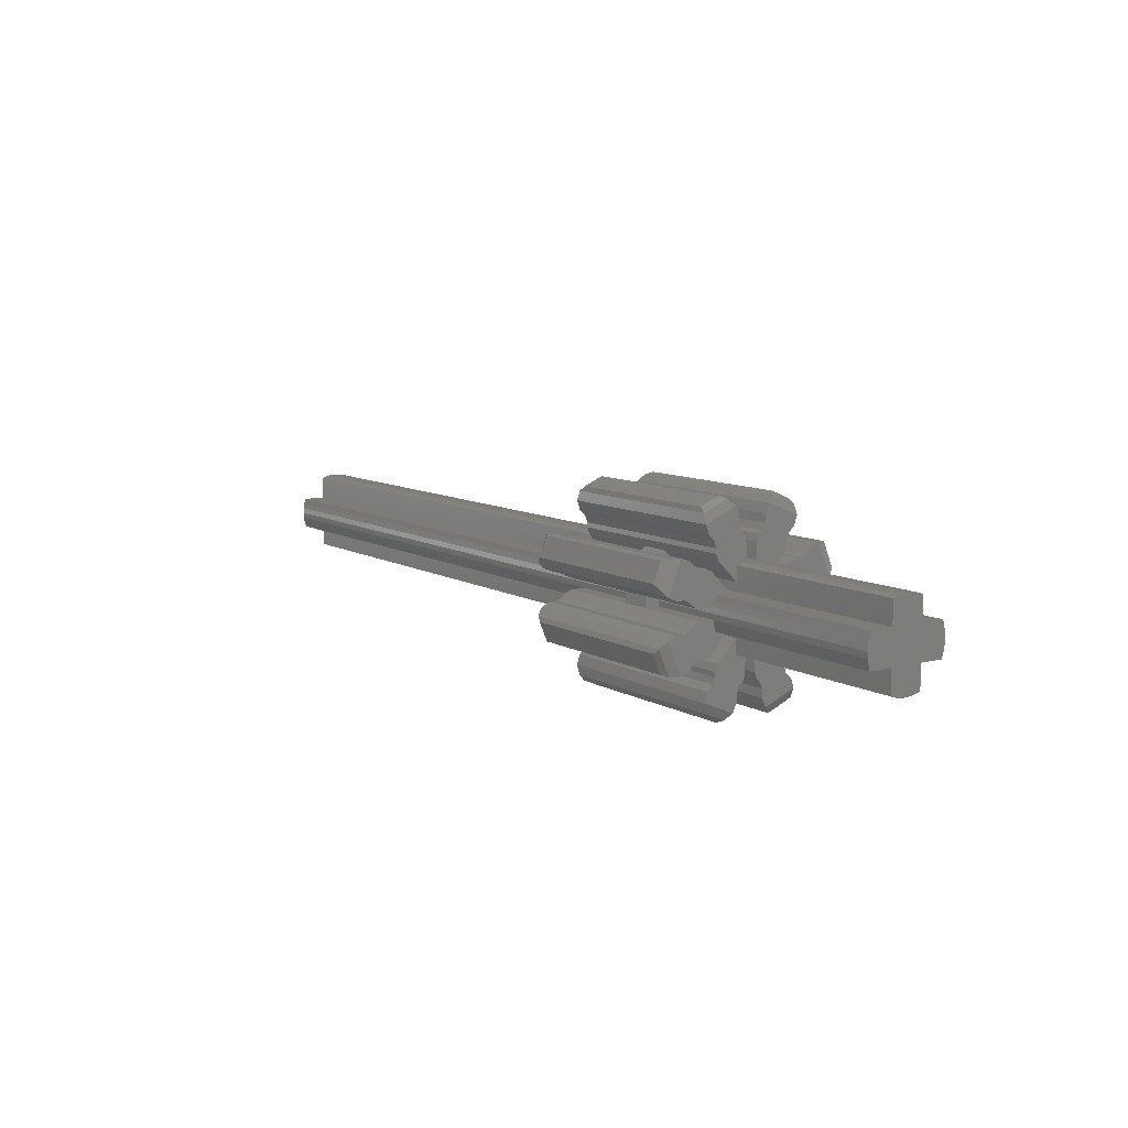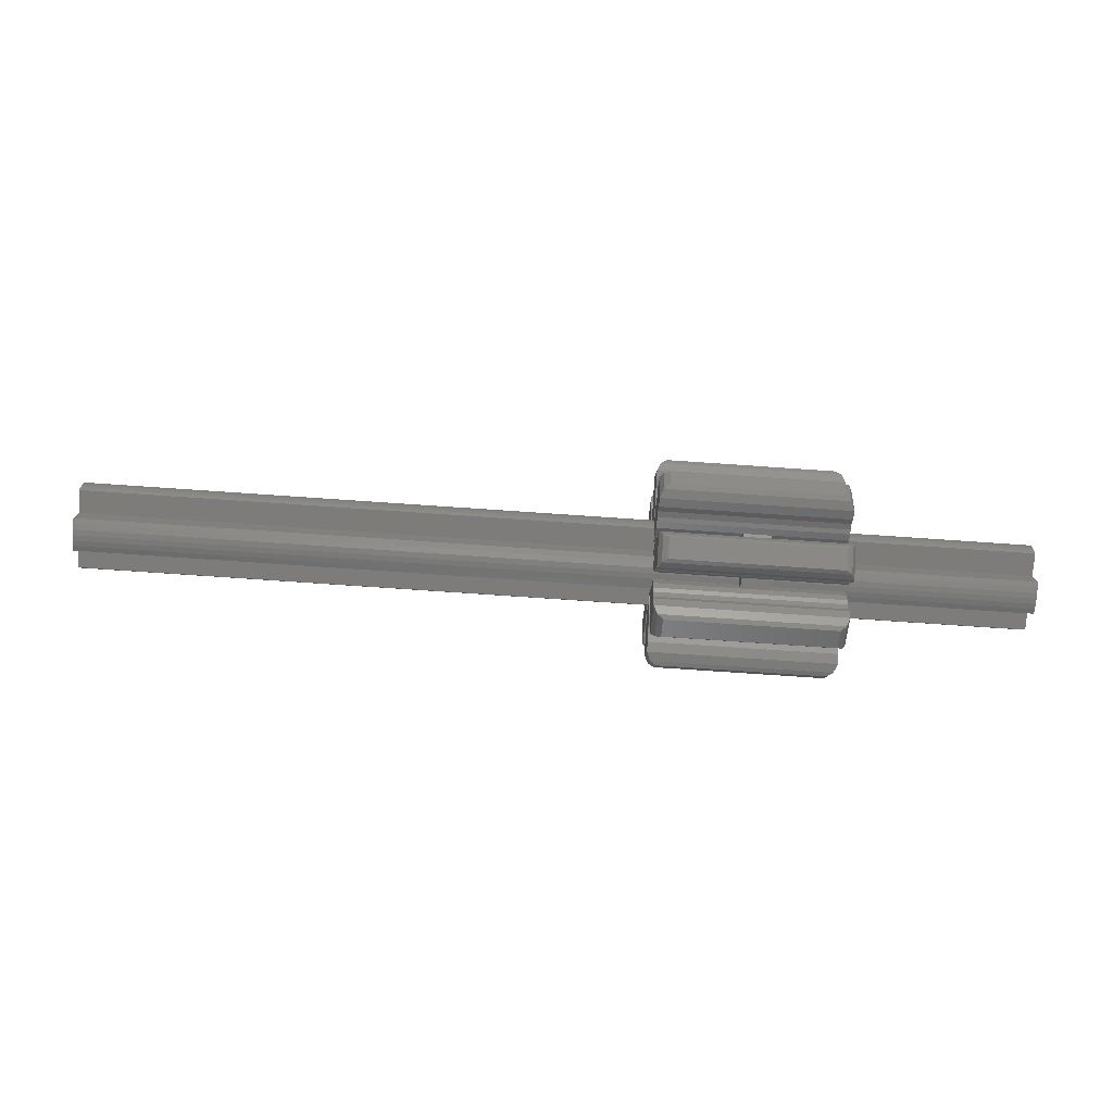
<metadata>
{"format":"stl","ext":"stl","renderer":"f3d","projection":"perspective","resolution":1024,"background":"white","views":[{"elev":9.5,"azim":55.1,"up":"+Z"},{"elev":-75.9,"azim":-3.9,"up":"+Z"}]}
</metadata>
<code>
# stl→obj: 440 verts, 708 faces
v -40 3.477 -0.9318
v 40 3.477 -0.9318
v 40 3.326 -1.378
v -40 3.326 -1.378
v -40 3.569 -0.4699
v 40 3.569 -0.4699
v -40 3.6 0
v 40 3.6 0
v -40 3.569 0.4699
v 40 3.569 0.4699
v -40 3.478 0.9318
v 40 3.478 0.9318
v -40 3.326 1.378
v 40 3.326 1.378
v -40 -3.477 -0.9318
v 40 -3.326 -1.378
v 40 -3.477 -0.9318
v -40 -3.326 -1.378
v -40 -3.569 -0.4699
v 40 -3.569 -0.4699
v -40 -3.6 0
v 40 -3.6 0
v -40 -3.569 0.4699
v 40 -3.569 0.4699
v -40 -3.478 0.9318
v 40 -3.478 0.9318
v -40 -3.326 1.378
v 40 -3.326 1.378
v -40 -0.9318 -3.477
v 40 -0.9318 -3.477
v 40 -1.378 -3.326
v -40 -1.378 -3.326
v -40 -0.4699 -3.569
v 40 -0.4699 -3.569
v -40 0 -3.6
v 40 0 -3.6
v -40 0.4699 -3.569
v 40 0.4699 -3.569
v -40 0.9318 -3.478
v 40 0.9318 -3.478
v -40 1.378 -3.326
v 40 1.378 -3.326
v -40 -0.9318 3.477
v 40 -1.378 3.326
v 40 -0.9318 3.477
v -40 -1.378 3.326
v -40 -0.4699 3.569
v 40 -0.4699 3.569
v -40 0 3.6
v 40 0 3.6
v -40 0.4699 3.569
v 40 0.4699 3.569
v -40 0.9318 3.478
v 40 0.9318 3.478
v -40 1.378 3.326
v 40 1.378 3.326
v -40 1.378 -1.377
v 40 1.378 -1.377
v 40 3.326 -1.377
v -40 3.326 -1.377
v -40 1.377 1.378
v 40 1.377 1.378
v 40 1.377 3.326
v -40 1.377 3.326
v -40 -1.378 1.377
v 40 -1.378 1.377
v 40 -3.326 1.377
v -40 -3.326 1.377
v -40 -1.377 -1.378
v 40 -1.377 -1.378
v 40 -1.377 -3.326
v -40 -1.377 -3.326
v 40 1.378 1.378
v 40 1.378 -1.378
v 40 -1.378 1.378
v 40 -1.378 -1.378
v -40 1.378 1.378
v -40 1.378 -1.378
v -40 -1.378 1.378
v -40 -1.378 -1.378
v 8.8 7.756 -4.165
v 8.32 7.354 -4.301
v 8.32 8.242 -2.158
v 8.8 8.43 -2.539
v 8 6.566 -4.322
v 8 7.699 -1.587
v 8 5.775 -4.037
v 8 6.938 -1.228
v 8 5.29 -3.534
v 8 6.239 -1.242
v 8 4.758 -3.356
v 8 5.737 -0.9911
v 8 4.364 -3.366
v 8 5.466 -0.7055
v 8 3.773 -3.121
v 8 4.875 -0.4606
v 8 2.078 -1.377
v 8 3.505 -0.4801
v 23.68 8.242 -2.158
v 23.68 7.354 -4.301
v 23.2 7.756 -4.165
v 23.2 8.43 -2.539
v 24 6.566 -4.322
v 24 7.699 -1.587
v 24 5.775 -4.037
v 24 6.938 -1.228
v 24 5.29 -3.534
v 24 6.239 -1.242
v 24 4.758 -3.356
v 24 5.737 -0.9911
v 24 4.364 -3.366
v 24 5.466 -0.7055
v 24 4.875 -0.4606
v 24 3.773 -3.121
v 24 2.078 -1.377
v 24 3.505 -0.4801
v 8.8 7.756 4.165
v 8.32 8.242 2.158
v 8.32 7.354 4.301
v 8.8 8.43 2.539
v 8 6.566 4.322
v 8 7.699 1.587
v 8 5.775 4.037
v 8 6.938 1.228
v 8 5.29 3.534
v 8 6.239 1.242
v 8 4.758 3.356
v 8 5.737 0.9911
v 8 4.364 3.366
v 8 5.466 0.7055
v 8 3.773 3.121
v 8 4.875 0.4606
v 8 2.078 1.377
v 8 3.505 0.4801
v 23.68 8.242 2.158
v 23.2 7.756 4.165
v 23.68 7.354 4.301
v 23.2 8.43 2.539
v 24 6.566 4.322
v 24 7.699 1.587
v 24 5.775 4.037
v 24 6.938 1.228
v 24 5.29 3.534
v 24 6.239 1.242
v 24 4.758 3.356
v 24 5.737 0.9911
v 24 4.364 3.366
v 24 5.466 0.7055
v 24 4.875 0.4606
v 24 3.773 3.121
v 24 2.078 1.377
v 24 3.505 0.4801
v 17.6 4.875 0.4606
v 17.6 3.505 0.4801
v 17.6 3.505 -0.4801
v 17.6 4.875 -0.4606
v 15.2 3.505 -0.4801
v 15.2 3.505 0.4801
v 15.2 4.875 0.4606
v 15.2 4.875 -0.4606
v 17.6 2.078 1.377
v 17.6 3.773 3.121
v 17.6 3.121 3.773
v 17.6 1.377 2.078
v 17.6 1.378 1.377
v 15.2 3.121 3.773
v 15.2 3.773 3.121
v 15.2 2.078 1.377
v 15.2 1.377 2.078
v 15.2 1.378 1.377
v 8.8 4.165 7.756
v 8.32 4.301 7.354
v 8.32 2.158 8.242
v 8.8 2.539 8.43
v 8 4.322 6.566
v 8 1.587 7.699
v 8 4.037 5.775
v 8 1.228 6.938
v 8 3.534 5.29
v 8 1.242 6.239
v 8 3.356 4.758
v 8 0.9911 5.737
v 8 3.366 4.364
v 8 0.7055 5.466
v 8 3.121 3.773
v 8 0.4606 4.875
v 8 1.377 2.078
v 8 0.4801 3.505
v 23.68 2.158 8.242
v 23.68 4.301 7.354
v 23.2 4.165 7.756
v 23.2 2.539 8.43
v 24 4.322 6.566
v 24 1.587 7.699
v 24 4.037 5.775
v 24 1.228 6.938
v 24 3.534 5.29
v 24 1.242 6.239
v 24 3.356 4.758
v 24 0.9911 5.737
v 24 3.366 4.364
v 24 0.7055 5.466
v 24 0.4606 4.875
v 24 3.121 3.773
v 24 1.377 2.078
v 24 0.4801 3.505
v 8.8 -4.165 7.756
v 8.32 -2.158 8.242
v 8.32 -4.301 7.354
v 8.8 -2.539 8.43
v 8 -4.322 6.566
v 8 -1.587 7.699
v 8 -4.037 5.775
v 8 -1.228 6.938
v 8 -3.534 5.29
v 8 -1.242 6.239
v 8 -3.356 4.758
v 8 -0.9911 5.737
v 8 -3.366 4.364
v 8 -0.7055 5.466
v 8 -3.121 3.773
v 8 -0.4606 4.875
v 8 -1.377 2.078
v 8 -0.4801 3.505
v 23.68 -2.158 8.242
v 23.2 -4.165 7.756
v 23.68 -4.301 7.354
v 23.2 -2.539 8.43
v 24 -4.322 6.566
v 24 -1.587 7.699
v 24 -4.037 5.775
v 24 -1.228 6.938
v 24 -3.534 5.29
v 24 -1.242 6.239
v 24 -3.356 4.758
v 24 -0.9911 5.737
v 24 -3.366 4.364
v 24 -0.7055 5.466
v 24 -0.4606 4.875
v 24 -3.121 3.773
v 24 -1.377 2.078
v 24 -0.4801 3.505
v 17.6 -0.4606 4.875
v 17.6 -0.4801 3.505
v 17.6 0.4801 3.505
v 17.6 0.4606 4.875
v 15.2 0.4801 3.505
v 15.2 -0.4801 3.505
v 15.2 -0.4606 4.875
v 15.2 0.4606 4.875
v 17.6 -1.377 2.078
v 17.6 -3.121 3.773
v 17.6 -3.773 3.121
v 17.6 -2.078 1.377
v 17.6 -1.377 1.378
v 15.2 -3.773 3.121
v 15.2 -3.121 3.773
v 15.2 -1.377 2.078
v 15.2 -2.078 1.377
v 15.2 -1.377 1.378
v 8.8 -7.756 4.165
v 8.32 -7.354 4.301
v 8.32 -8.242 2.158
v 8.8 -8.43 2.539
v 8 -6.566 4.322
v 8 -7.699 1.587
v 8 -5.775 4.037
v 8 -6.938 1.228
v 8 -5.29 3.534
v 8 -6.239 1.242
v 8 -4.758 3.356
v 8 -5.737 0.9911
v 8 -4.364 3.366
v 8 -5.466 0.7055
v 8 -3.773 3.121
v 8 -4.875 0.4606
v 8 -2.078 1.377
v 8 -3.505 0.4801
v 23.68 -8.242 2.158
v 23.68 -7.354 4.301
v 23.2 -7.756 4.165
v 23.2 -8.43 2.539
v 24 -6.566 4.322
v 24 -7.699 1.587
v 24 -5.775 4.037
v 24 -6.938 1.228
v 24 -5.29 3.534
v 24 -6.239 1.242
v 24 -4.758 3.356
v 24 -5.737 0.9911
v 24 -4.364 3.366
v 24 -5.466 0.7055
v 24 -4.875 0.4606
v 24 -3.773 3.121
v 24 -2.078 1.377
v 24 -3.505 0.4801
v 8.8 -7.756 -4.165
v 8.32 -8.242 -2.158
v 8.32 -7.354 -4.301
v 8.8 -8.43 -2.539
v 8 -6.566 -4.322
v 8 -7.699 -1.587
v 8 -5.775 -4.037
v 8 -6.938 -1.228
v 8 -5.29 -3.534
v 8 -6.239 -1.242
v 8 -4.758 -3.356
v 8 -5.737 -0.9911
v 8 -4.364 -3.366
v 8 -5.466 -0.7055
v 8 -3.773 -3.121
v 8 -4.875 -0.4606
v 8 -2.078 -1.377
v 8 -3.505 -0.4801
v 23.68 -8.242 -2.158
v 23.2 -7.756 -4.165
v 23.68 -7.354 -4.301
v 23.2 -8.43 -2.539
v 24 -6.566 -4.322
v 24 -7.699 -1.587
v 24 -5.775 -4.037
v 24 -6.938 -1.228
v 24 -5.29 -3.534
v 24 -6.239 -1.242
v 24 -4.758 -3.356
v 24 -5.737 -0.9911
v 24 -4.364 -3.366
v 24 -5.466 -0.7055
v 24 -4.875 -0.4606
v 24 -3.773 -3.121
v 24 -2.078 -1.377
v 24 -3.505 -0.4801
v 17.6 -4.875 -0.4606
v 17.6 -3.505 -0.4801
v 17.6 -3.505 0.4801
v 17.6 -4.875 0.4606
v 15.2 -3.505 0.4801
v 15.2 -3.505 -0.4801
v 15.2 -4.875 -0.4606
v 15.2 -4.875 0.4606
v 17.6 -2.078 -1.377
v 17.6 -3.773 -3.121
v 17.6 -3.121 -3.773
v 17.6 -1.377 -2.078
v 17.6 -1.378 -1.377
v 15.2 -3.121 -3.773
v 15.2 -3.773 -3.121
v 15.2 -2.078 -1.377
v 15.2 -1.377 -2.078
v 15.2 -1.378 -1.377
v 8.8 -4.165 -7.756
v 8.32 -4.301 -7.354
v 8.32 -2.158 -8.242
v 8.8 -2.539 -8.43
v 8 -4.322 -6.566
v 8 -1.587 -7.699
v 8 -4.037 -5.775
v 8 -1.228 -6.938
v 8 -3.534 -5.29
v 8 -1.242 -6.239
v 8 -3.356 -4.758
v 8 -0.9911 -5.737
v 8 -3.366 -4.364
v 8 -0.7055 -5.466
v 8 -3.121 -3.773
v 8 -0.4606 -4.875
v 8 -1.377 -2.078
v 8 -0.4801 -3.505
v 23.68 -2.158 -8.242
v 23.68 -4.301 -7.354
v 23.2 -4.165 -7.756
v 23.2 -2.539 -8.43
v 24 -4.322 -6.566
v 24 -1.587 -7.699
v 24 -4.037 -5.775
v 24 -1.228 -6.938
v 24 -3.534 -5.29
v 24 -1.242 -6.239
v 24 -3.356 -4.758
v 24 -0.9911 -5.737
v 24 -3.366 -4.364
v 24 -0.7055 -5.466
v 24 -0.4606 -4.875
v 24 -3.121 -3.773
v 24 -1.377 -2.078
v 24 -0.4801 -3.505
v 8.8 4.165 -7.756
v 8.32 2.158 -8.242
v 8.32 4.301 -7.354
v 8.8 2.539 -8.43
v 8 4.322 -6.566
v 8 1.587 -7.699
v 8 4.037 -5.775
v 8 1.228 -6.938
v 8 3.534 -5.29
v 8 1.242 -6.239
v 8 3.356 -4.758
v 8 0.9911 -5.737
v 8 3.366 -4.364
v 8 0.7055 -5.466
v 8 3.121 -3.773
v 8 0.4606 -4.875
v 8 1.377 -2.078
v 8 0.4801 -3.505
v 23.68 2.158 -8.242
v 23.2 4.165 -7.756
v 23.68 4.301 -7.354
v 23.2 2.539 -8.43
v 24 4.322 -6.566
v 24 1.587 -7.699
v 24 4.037 -5.775
v 24 1.228 -6.938
v 24 3.534 -5.29
v 24 1.242 -6.239
v 24 3.356 -4.758
v 24 0.9911 -5.737
v 24 3.366 -4.364
v 24 0.7055 -5.466
v 24 0.4606 -4.875
v 24 3.121 -3.773
v 24 1.377 -2.078
v 24 0.4801 -3.505
v 17.6 0.4606 -4.875
v 17.6 0.4801 -3.505
v 17.6 -0.4801 -3.505
v 17.6 -0.4606 -4.875
v 15.2 -0.4801 -3.505
v 15.2 0.4801 -3.505
v 15.2 0.4606 -4.875
v 15.2 -0.4606 -4.875
v 17.6 1.377 -2.078
v 17.6 3.121 -3.773
v 17.6 3.773 -3.121
v 17.6 2.078 -1.377
v 17.6 1.377 -1.378
v 15.2 3.773 -3.121
v 15.2 3.121 -3.773
v 15.2 1.377 -2.078
v 15.2 2.078 -1.377
v 15.2 1.377 -1.378
f 1 2 3
f 3 4 1
f 5 6 2
f 2 1 5
f 7 8 6
f 6 5 7
f 9 10 8
f 8 7 9
f 11 12 10
f 10 9 11
f 13 14 12
f 12 11 13
f 14 3 2
f 2 12 14
f 12 2 6
f 6 10 12
f 10 6 8
f 13 1 4
f 1 13 11
f 11 5 1
f 5 11 9
f 9 7 5
f 15 16 17
f 16 15 18
f 19 17 20
f 17 19 15
f 21 20 22
f 20 21 19
f 23 22 24
f 22 23 21
f 25 24 26
f 24 25 23
f 27 26 28
f 26 27 25
f 28 17 16
f 17 28 26
f 26 20 17
f 20 26 24
f 24 22 20
f 27 18 15
f 15 25 27
f 25 15 19
f 19 23 25
f 23 19 21
f 29 30 31
f 31 32 29
f 33 34 30
f 30 29 33
f 35 36 34
f 34 33 35
f 37 38 36
f 36 35 37
f 39 40 38
f 38 37 39
f 41 42 40
f 40 39 41
f 42 31 30
f 30 40 42
f 40 30 34
f 34 38 40
f 38 34 36
f 41 29 32
f 29 41 39
f 39 33 29
f 33 39 37
f 37 35 33
f 43 44 45
f 44 43 46
f 47 45 48
f 45 47 43
f 49 48 50
f 48 49 47
f 51 50 52
f 50 51 49
f 53 52 54
f 52 53 51
f 55 54 56
f 54 55 53
f 56 45 44
f 45 56 54
f 54 48 45
f 48 54 52
f 52 50 48
f 55 46 43
f 43 53 55
f 53 43 47
f 47 51 53
f 51 47 49
f 57 42 41
f 42 57 58
f 57 59 58
f 59 57 60
f 61 14 13
f 14 61 62
f 61 63 62
f 63 61 64
f 65 44 46
f 44 65 66
f 65 67 66
f 67 65 68
f 69 16 18
f 16 69 70
f 69 71 70
f 71 69 72
f 3 14 73
f 73 74 3
f 56 44 75
f 75 73 56
f 28 16 76
f 76 75 28
f 31 42 74
f 74 76 31
f 74 73 75
f 75 76 74
f 77 13 4
f 4 78 77
f 79 46 55
f 55 77 79
f 80 18 27
f 27 79 80
f 78 41 32
f 32 80 78
f 79 77 78
f 78 80 79
f 81 82 83
f 83 84 81
f 83 82 85
f 85 86 83
f 86 85 87
f 87 88 86
f 88 87 89
f 89 90 88
f 90 89 91
f 91 92 90
f 92 91 93
f 93 94 92
f 94 93 95
f 95 96 94
f 96 95 97
f 97 98 96
f 99 100 101
f 101 102 99
f 103 100 99
f 99 104 103
f 105 103 104
f 104 106 105
f 107 105 106
f 106 108 107
f 109 107 108
f 108 110 109
f 111 109 110
f 110 112 111
f 113 114 111
f 111 112 113
f 115 114 113
f 113 116 115
f 97 95 114
f 114 115 97
f 111 114 95
f 95 93 111
f 91 109 111
f 111 93 91
f 109 91 89
f 89 107 109
f 87 105 107
f 107 89 87
f 85 103 105
f 105 87 85
f 85 82 100
f 100 103 85
f 81 101 100
f 100 82 81
f 116 113 96
f 96 98 116
f 96 113 112
f 112 94 96
f 94 112 110
f 110 92 94
f 108 90 92
f 92 110 108
f 90 108 106
f 106 88 90
f 88 106 104
f 104 86 88
f 99 83 86
f 86 104 99
f 99 102 84
f 84 83 99
f 81 84 102
f 102 101 81
f 117 118 119
f 118 117 120
f 118 121 119
f 121 118 122
f 122 123 121
f 123 122 124
f 124 125 123
f 125 124 126
f 126 127 125
f 127 126 128
f 128 129 127
f 129 128 130
f 130 131 129
f 131 130 132
f 132 133 131
f 133 132 134
f 135 136 137
f 136 135 138
f 139 135 137
f 135 139 140
f 141 140 139
f 140 141 142
f 143 142 141
f 142 143 144
f 145 144 143
f 144 145 146
f 147 146 145
f 146 147 148
f 149 147 150
f 147 149 148
f 151 149 150
f 149 151 152
f 133 150 131
f 150 133 151
f 147 131 150
f 131 147 129
f 127 147 145
f 147 127 129
f 145 125 127
f 125 145 143
f 123 143 141
f 143 123 125
f 121 141 139
f 141 121 123
f 121 137 119
f 137 121 139
f 117 137 136
f 137 117 119
f 152 132 149
f 132 152 134
f 132 148 149
f 148 132 130
f 130 146 148
f 146 130 128
f 144 128 126
f 128 144 146
f 126 142 144
f 142 126 124
f 124 140 142
f 140 124 122
f 135 122 118
f 122 135 140
f 135 120 138
f 120 135 118
f 117 138 120
f 138 117 136
f 153 154 155
f 155 156 153
f 157 158 159
f 159 160 157
f 156 160 159
f 159 153 156
f 161 162 163
f 163 164 161
f 161 164 165
f 166 167 168
f 168 169 166
f 169 168 170
f 162 167 166
f 166 163 162
f 171 172 173
f 173 174 171
f 173 172 175
f 175 176 173
f 176 175 177
f 177 178 176
f 178 177 179
f 179 180 178
f 180 179 181
f 181 182 180
f 182 181 183
f 183 184 182
f 184 183 185
f 185 186 184
f 186 185 187
f 187 188 186
f 189 190 191
f 191 192 189
f 193 190 189
f 189 194 193
f 195 193 194
f 194 196 195
f 197 195 196
f 196 198 197
f 199 197 198
f 198 200 199
f 201 199 200
f 200 202 201
f 203 204 201
f 201 202 203
f 205 204 203
f 203 206 205
f 187 185 204
f 204 205 187
f 201 204 185
f 185 183 201
f 181 199 201
f 201 183 181
f 199 181 179
f 179 197 199
f 177 195 197
f 197 179 177
f 175 193 195
f 195 177 175
f 175 172 190
f 190 193 175
f 171 191 190
f 190 172 171
f 206 203 186
f 186 188 206
f 186 203 202
f 202 184 186
f 184 202 200
f 200 182 184
f 198 180 182
f 182 200 198
f 180 198 196
f 196 178 180
f 178 196 194
f 194 176 178
f 189 173 176
f 176 194 189
f 189 192 174
f 174 173 189
f 171 174 192
f 192 191 171
f 207 208 209
f 208 207 210
f 208 211 209
f 211 208 212
f 212 213 211
f 213 212 214
f 214 215 213
f 215 214 216
f 216 217 215
f 217 216 218
f 218 219 217
f 219 218 220
f 220 221 219
f 221 220 222
f 222 223 221
f 223 222 224
f 225 226 227
f 226 225 228
f 229 225 227
f 225 229 230
f 231 230 229
f 230 231 232
f 233 232 231
f 232 233 234
f 235 234 233
f 234 235 236
f 237 236 235
f 236 237 238
f 239 237 240
f 237 239 238
f 241 239 240
f 239 241 242
f 223 240 221
f 240 223 241
f 237 221 240
f 221 237 219
f 217 237 235
f 237 217 219
f 235 215 217
f 215 235 233
f 213 233 231
f 233 213 215
f 211 231 229
f 231 211 213
f 211 227 209
f 227 211 229
f 207 227 226
f 227 207 209
f 242 222 239
f 222 242 224
f 222 238 239
f 238 222 220
f 220 236 238
f 236 220 218
f 234 218 216
f 218 234 236
f 216 232 234
f 232 216 214
f 214 230 232
f 230 214 212
f 225 212 208
f 212 225 230
f 225 210 228
f 210 225 208
f 207 228 210
f 228 207 226
f 243 244 245
f 245 246 243
f 247 248 249
f 249 250 247
f 246 250 249
f 249 243 246
f 251 252 253
f 253 254 251
f 251 254 255
f 256 257 258
f 258 259 256
f 259 258 260
f 252 257 256
f 256 253 252
f 261 262 263
f 263 264 261
f 263 262 265
f 265 266 263
f 266 265 267
f 267 268 266
f 268 267 269
f 269 270 268
f 270 269 271
f 271 272 270
f 272 271 273
f 273 274 272
f 274 273 275
f 275 276 274
f 276 275 277
f 277 278 276
f 279 280 281
f 281 282 279
f 283 280 279
f 279 284 283
f 285 283 284
f 284 286 285
f 287 285 286
f 286 288 287
f 289 287 288
f 288 290 289
f 291 289 290
f 290 292 291
f 293 294 291
f 291 292 293
f 295 294 293
f 293 296 295
f 277 275 294
f 294 295 277
f 291 294 275
f 275 273 291
f 271 289 291
f 291 273 271
f 289 271 269
f 269 287 289
f 267 285 287
f 287 269 267
f 265 283 285
f 285 267 265
f 265 262 280
f 280 283 265
f 261 281 280
f 280 262 261
f 296 293 276
f 276 278 296
f 276 293 292
f 292 274 276
f 274 292 290
f 290 272 274
f 288 270 272
f 272 290 288
f 270 288 286
f 286 268 270
f 268 286 284
f 284 266 268
f 279 263 266
f 266 284 279
f 279 282 264
f 264 263 279
f 261 264 282
f 282 281 261
f 297 298 299
f 298 297 300
f 298 301 299
f 301 298 302
f 302 303 301
f 303 302 304
f 304 305 303
f 305 304 306
f 306 307 305
f 307 306 308
f 308 309 307
f 309 308 310
f 310 311 309
f 311 310 312
f 312 313 311
f 313 312 314
f 315 316 317
f 316 315 318
f 319 315 317
f 315 319 320
f 321 320 319
f 320 321 322
f 323 322 321
f 322 323 324
f 325 324 323
f 324 325 326
f 327 326 325
f 326 327 328
f 329 327 330
f 327 329 328
f 331 329 330
f 329 331 332
f 313 330 311
f 330 313 331
f 327 311 330
f 311 327 309
f 307 327 325
f 327 307 309
f 325 305 307
f 305 325 323
f 303 323 321
f 323 303 305
f 301 321 319
f 321 301 303
f 301 317 299
f 317 301 319
f 297 317 316
f 317 297 299
f 332 312 329
f 312 332 314
f 312 328 329
f 328 312 310
f 310 326 328
f 326 310 308
f 324 308 306
f 308 324 326
f 306 322 324
f 322 306 304
f 304 320 322
f 320 304 302
f 315 302 298
f 302 315 320
f 315 300 318
f 300 315 298
f 297 318 300
f 318 297 316
f 333 334 335
f 335 336 333
f 337 338 339
f 339 340 337
f 336 340 339
f 339 333 336
f 341 342 343
f 343 344 341
f 341 344 345
f 346 347 348
f 348 349 346
f 349 348 350
f 342 347 346
f 346 343 342
f 351 352 353
f 353 354 351
f 353 352 355
f 355 356 353
f 356 355 357
f 357 358 356
f 358 357 359
f 359 360 358
f 360 359 361
f 361 362 360
f 362 361 363
f 363 364 362
f 364 363 365
f 365 366 364
f 366 365 367
f 367 368 366
f 369 370 371
f 371 372 369
f 373 370 369
f 369 374 373
f 375 373 374
f 374 376 375
f 377 375 376
f 376 378 377
f 379 377 378
f 378 380 379
f 381 379 380
f 380 382 381
f 383 384 381
f 381 382 383
f 385 384 383
f 383 386 385
f 367 365 384
f 384 385 367
f 381 384 365
f 365 363 381
f 361 379 381
f 381 363 361
f 379 361 359
f 359 377 379
f 357 375 377
f 377 359 357
f 355 373 375
f 375 357 355
f 355 352 370
f 370 373 355
f 351 371 370
f 370 352 351
f 386 383 366
f 366 368 386
f 366 383 382
f 382 364 366
f 364 382 380
f 380 362 364
f 378 360 362
f 362 380 378
f 360 378 376
f 376 358 360
f 358 376 374
f 374 356 358
f 369 353 356
f 356 374 369
f 369 372 354
f 354 353 369
f 351 354 372
f 372 371 351
f 387 388 389
f 388 387 390
f 388 391 389
f 391 388 392
f 392 393 391
f 393 392 394
f 394 395 393
f 395 394 396
f 396 397 395
f 397 396 398
f 398 399 397
f 399 398 400
f 400 401 399
f 401 400 402
f 402 403 401
f 403 402 404
f 405 406 407
f 406 405 408
f 409 405 407
f 405 409 410
f 411 410 409
f 410 411 412
f 413 412 411
f 412 413 414
f 415 414 413
f 414 415 416
f 417 416 415
f 416 417 418
f 419 417 420
f 417 419 418
f 421 419 420
f 419 421 422
f 403 420 401
f 420 403 421
f 417 401 420
f 401 417 399
f 397 417 415
f 417 397 399
f 415 395 397
f 395 415 413
f 393 413 411
f 413 393 395
f 391 411 409
f 411 391 393
f 391 407 389
f 407 391 409
f 387 407 406
f 407 387 389
f 422 402 419
f 402 422 404
f 402 418 419
f 418 402 400
f 400 416 418
f 416 400 398
f 414 398 396
f 398 414 416
f 396 412 414
f 412 396 394
f 394 410 412
f 410 394 392
f 405 392 388
f 392 405 410
f 405 390 408
f 390 405 388
f 387 408 390
f 408 387 406
f 423 424 425
f 425 426 423
f 427 428 429
f 429 430 427
f 426 430 429
f 429 423 426
f 431 432 433
f 433 434 431
f 431 434 435
f 436 437 438
f 438 439 436
f 439 438 440
f 432 437 436
f 436 433 432

</code>
